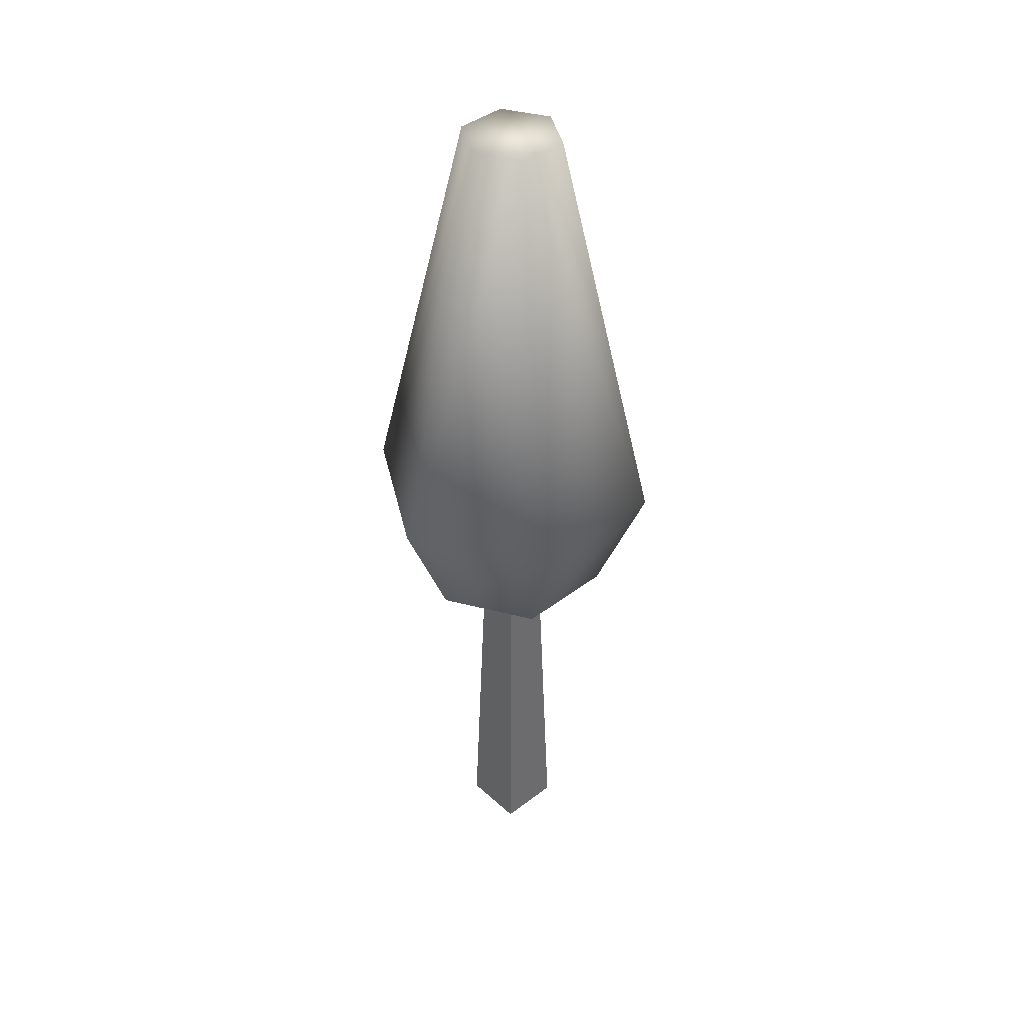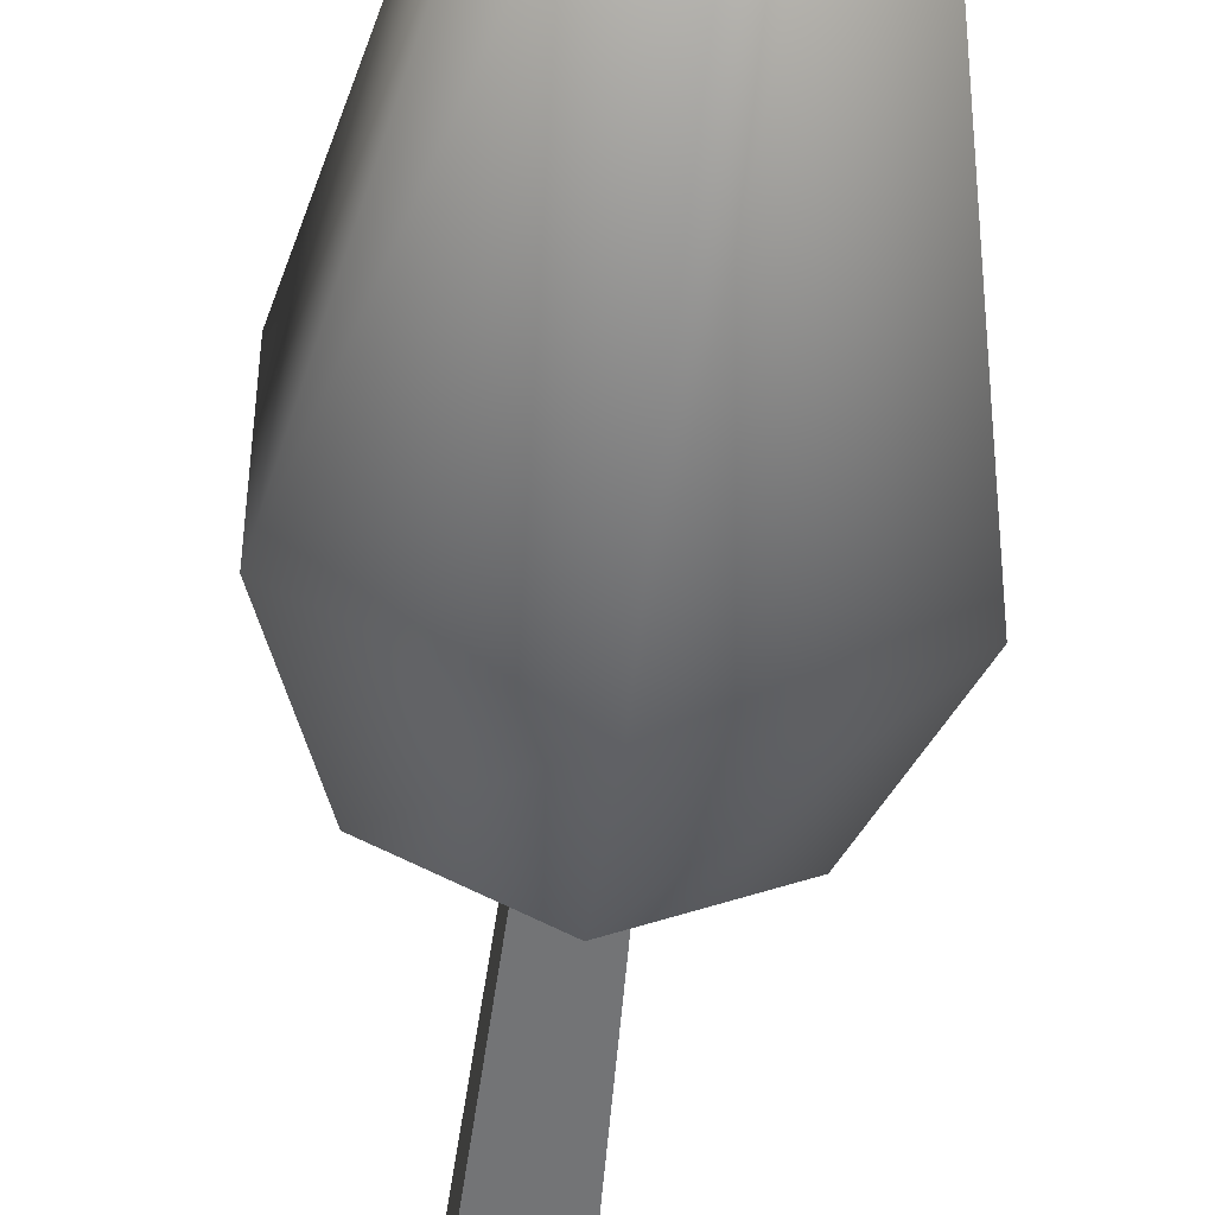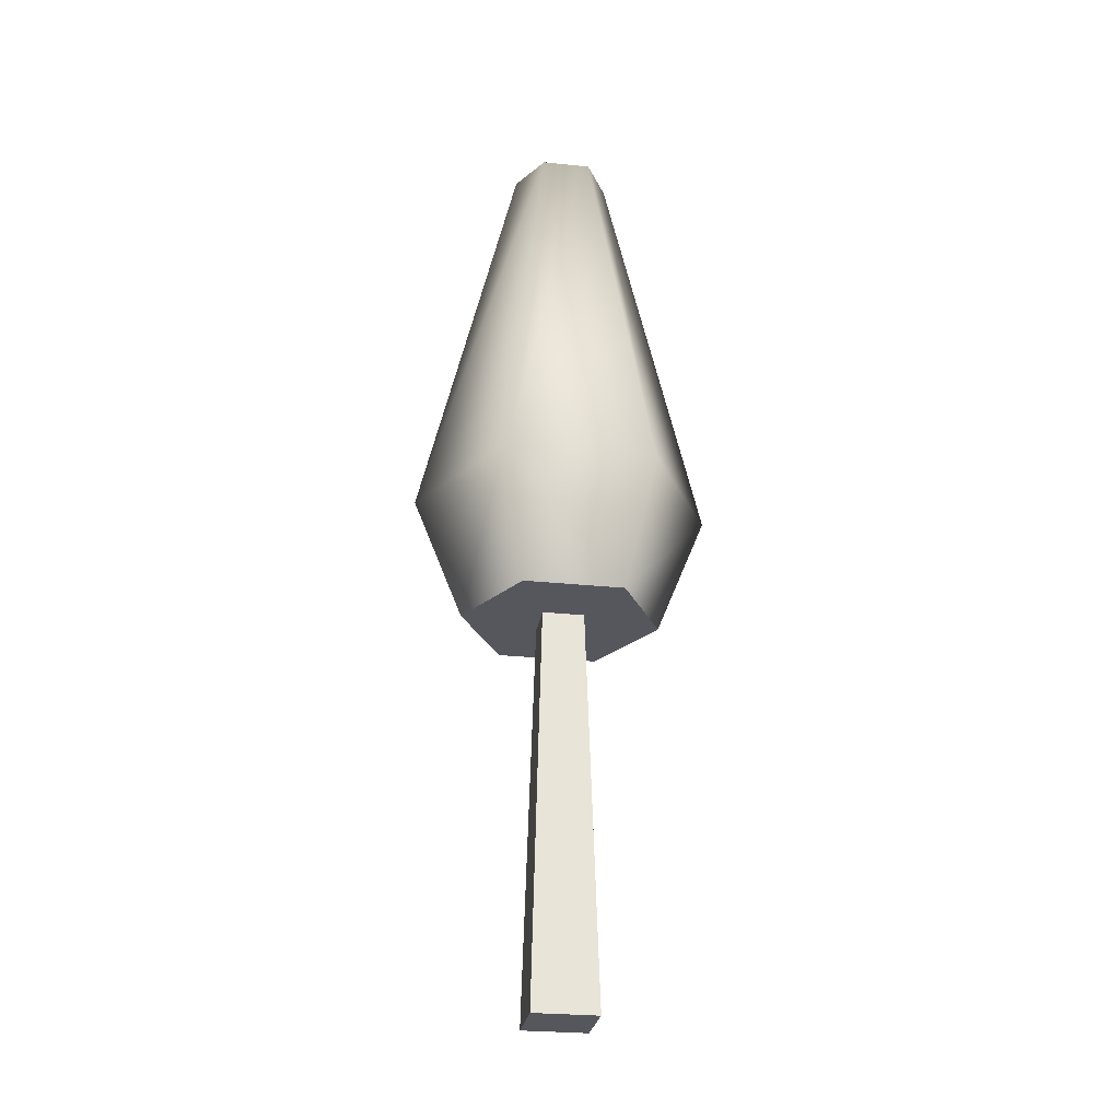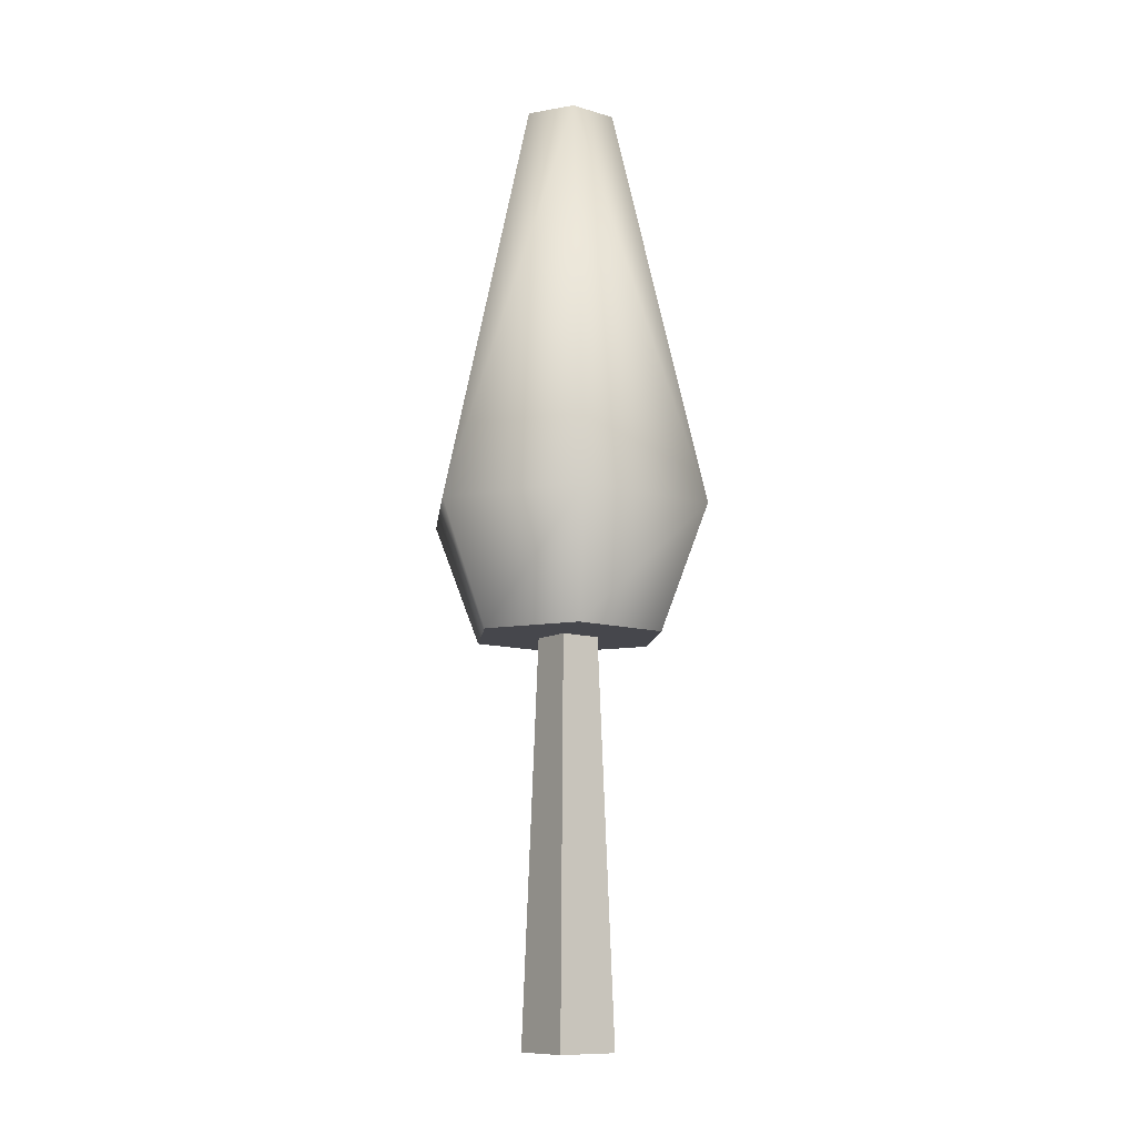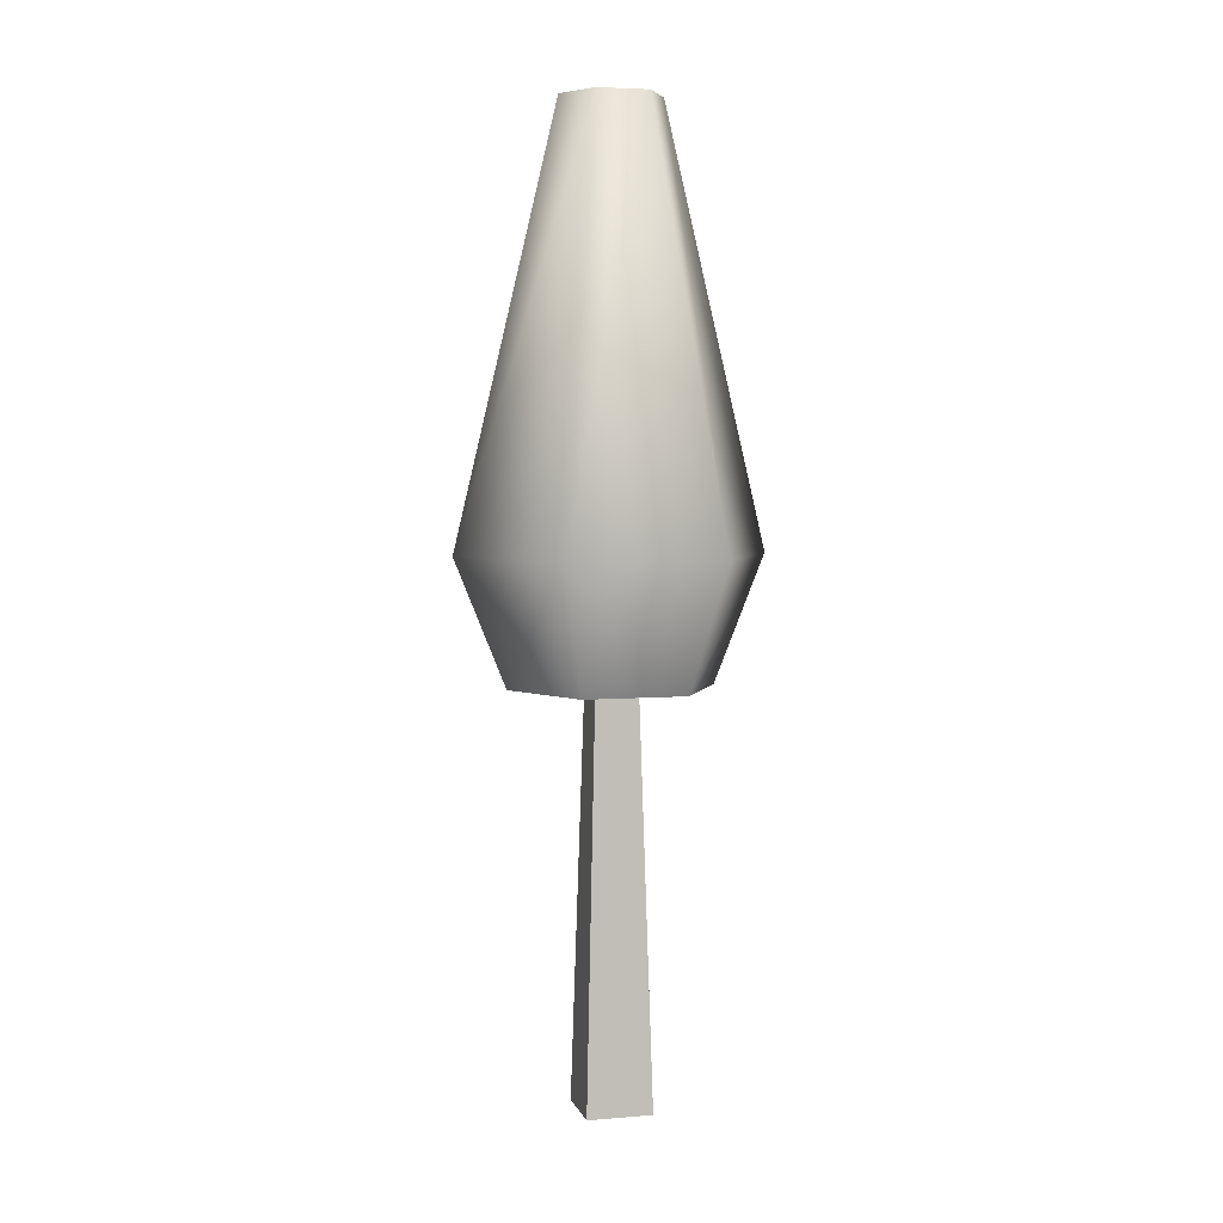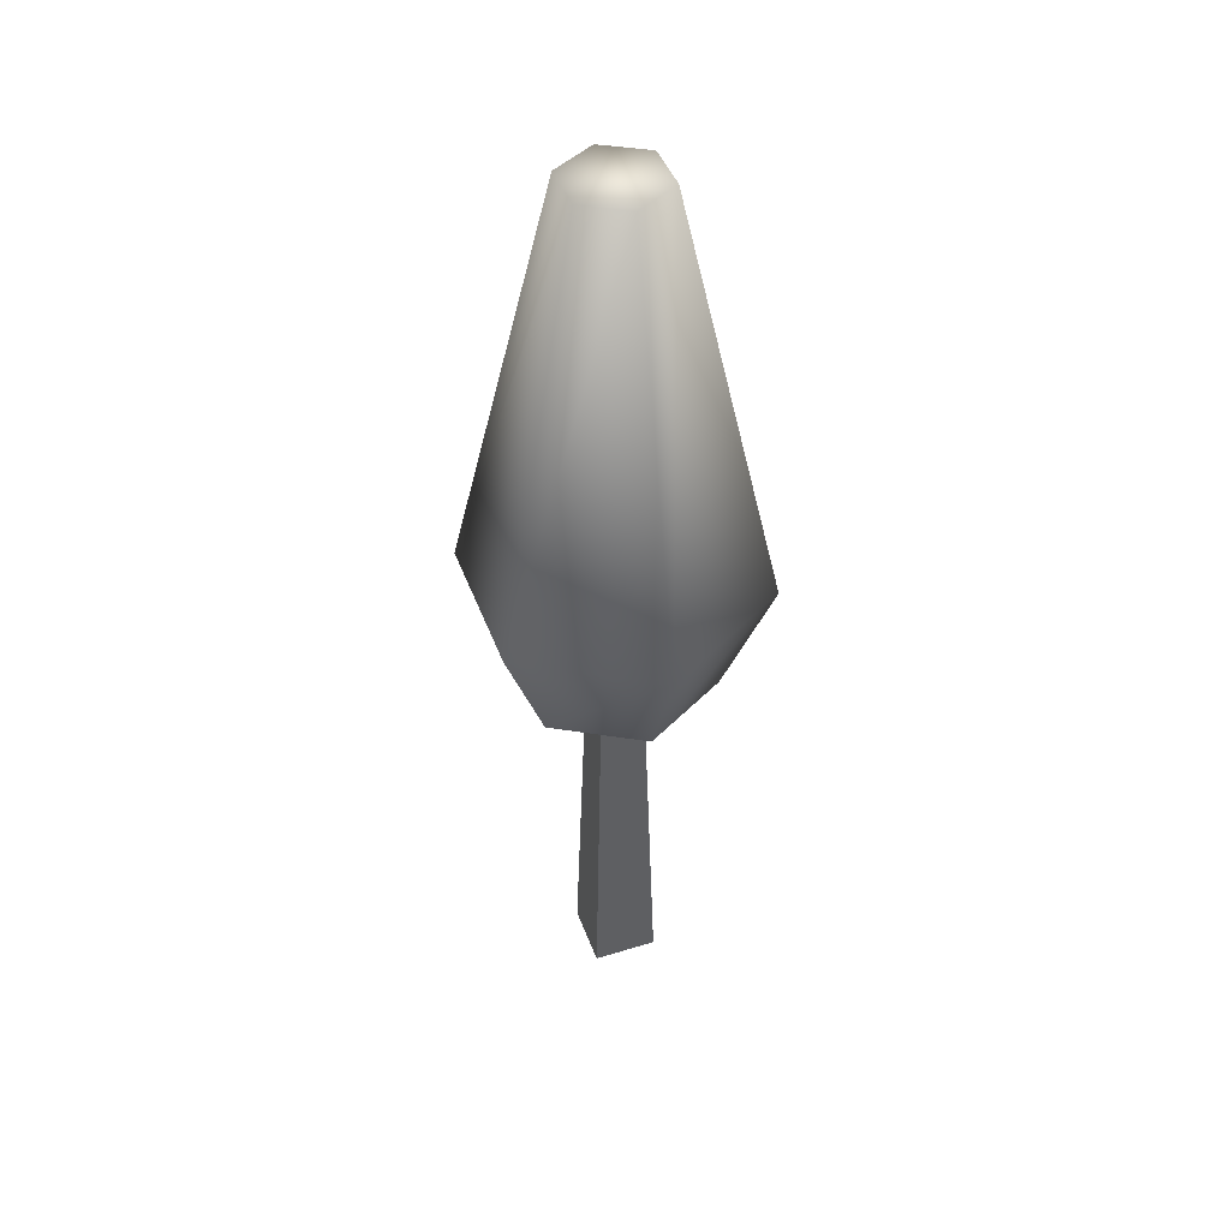
<metadata>
{"format":"obj","ext":"obj","renderer":"f3d","projection":"perspective","resolution":1024,"background":"white","views":[{"elev":41.6,"azim":-132.7,"up":"+Y"},{"elev":-54.5,"azim":173.6,"up":"+Z"},{"elev":-27.5,"azim":80.9,"up":"+Y"},{"elev":-10.9,"azim":-126.1,"up":"+Y"},{"elev":4.8,"azim":75.5,"up":"+Y"},{"elev":44.4,"azim":160.3,"up":"+Y"}]}
</metadata>
<code>
g tree-large
v 0 0.4268 -0.1215 1 1 1
v 0.1052 0.4268 -0.06075 1 1 1
v 0 0.767 -0.0405 1 1 1
v 0.03507 0.767 -0.02025 1 1 1
v -0.1052 0.4268 -0.06075 1 1 1
v -0.03507 0.767 -0.02025 1 1 1
v 0.1052 0.4268 0.06075 1 1 1
v 0 0.4268 0.1215 1 1 1
v 0.03507 0.767 0.02025 1 1 1
v 0 0.767 0.0405 1 1 1
v 0.07015 0.3261 0.0405 1 1 1
v 0.07015 0.3261 -0.0405 1 1 1
v 0 0.3261 0.081 1 1 1
v 0 0.3261 -0.081 1 1 1
v -0.07015 0.3261 0.0405 1 1 1
v -0.07015 0.3261 -0.0405 1 1 1
v -0.03507 0.767 0.02025 1 1 1
v -0.1052 0.4268 0.06075 1 1 1
v 0.02612 0 -0.02612 1 1 1
v 0.02612 0 0.02612 1 1 1
v 0.01701 0.3261 -0.01701 1 1 1
v 0.01701 0.3261 0.01701 1 1 1
v -0.02612 0 0.02612 1 1 1
v -0.01701 0.3261 0.01701 1 1 1
v -0.02612 0 -0.02612 1 1 1
v -0.01701 0.3261 -0.01701 1 1 1
f 3 2 1
f 2 3 4
f 6 1 5
f 1 6 3
f 9 8 7
f 8 9 10
f 13 12 11
f 12 13 14
f 14 13 15
f 14 15 16
f 7 13 11
f 13 7 8
f 5 14 16
f 14 5 1
f 1 12 14
f 12 1 2
f 3 9 4
f 9 3 10
f 10 3 6
f 10 6 17
f 18 6 5
f 6 18 17
f 10 18 8
f 18 10 17
f 8 15 13
f 15 8 18
f 16 18 5
f 18 16 15
f 7 12 2
f 12 7 11
f 4 7 2
f 7 4 9
f 21 20 19
f 20 21 22
f 22 23 20
f 23 22 24
f 23 26 25
f 26 23 24
f 23 19 20
f 19 23 25
f 26 19 25
f 19 26 21
g tree-large
f 3 2 1
f 2 3 4
f 6 1 5
f 1 6 3
f 9 8 7
f 8 9 10
f 13 12 11
f 12 13 14
f 14 13 15
f 14 15 16
f 7 13 11
f 13 7 8
f 5 14 16
f 14 5 1
f 1 12 14
f 12 1 2
f 3 9 4
f 9 3 10
f 10 3 6
f 10 6 17
f 18 6 5
f 6 18 17
f 10 18 8
f 18 10 17
f 8 15 13
f 15 8 18
f 16 18 5
f 18 16 15
f 7 12 2
f 12 7 11
f 4 7 2
f 7 4 9
f 21 20 19
f 20 21 22
f 22 23 20
f 23 22 24
f 23 26 25
f 26 23 24
f 23 19 20
f 19 23 25
f 26 19 25
f 19 26 21

</code>
